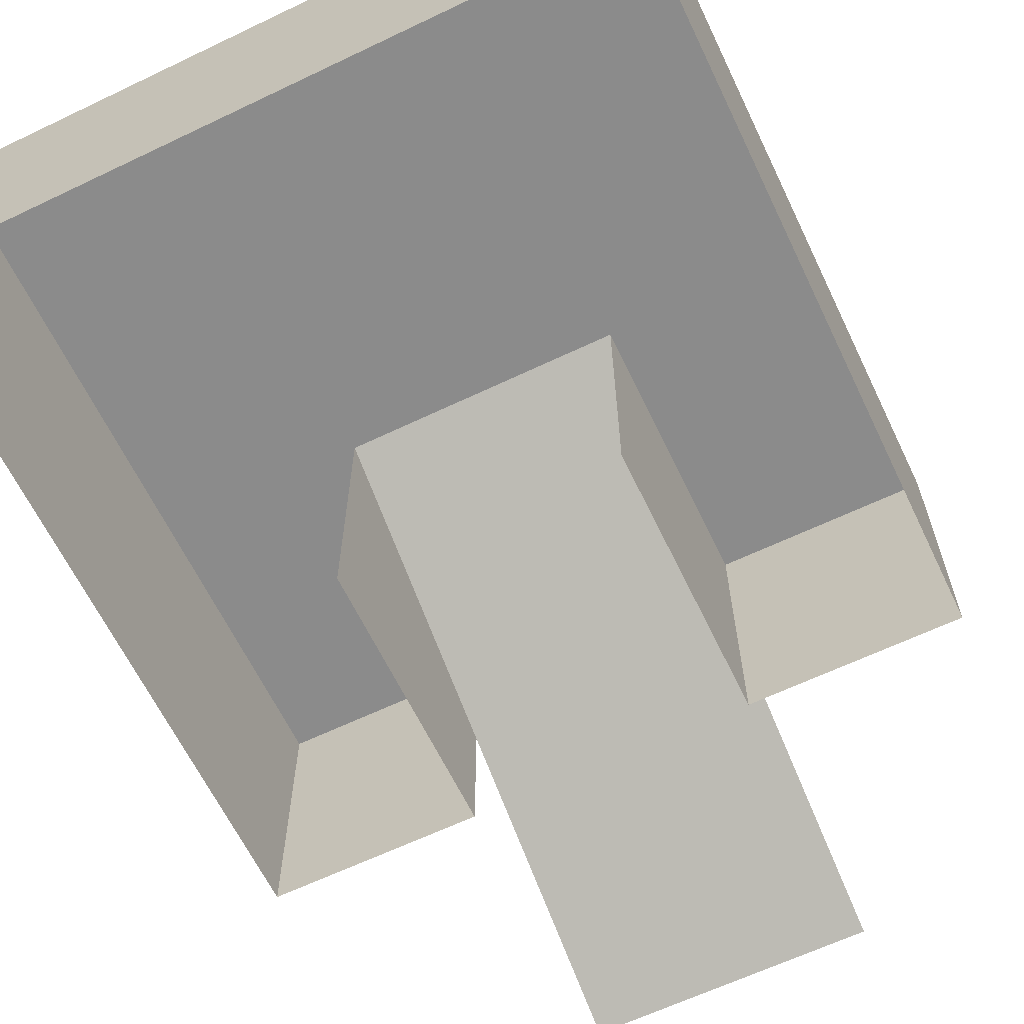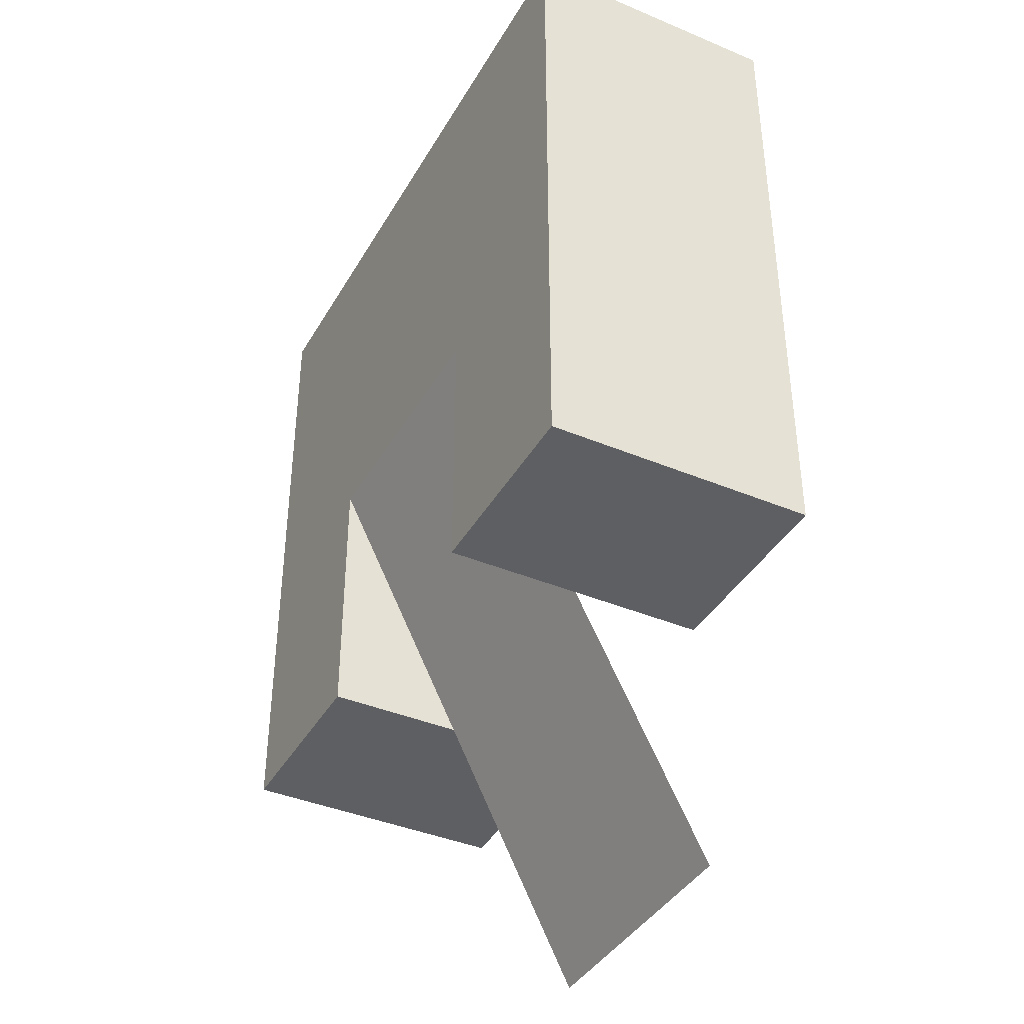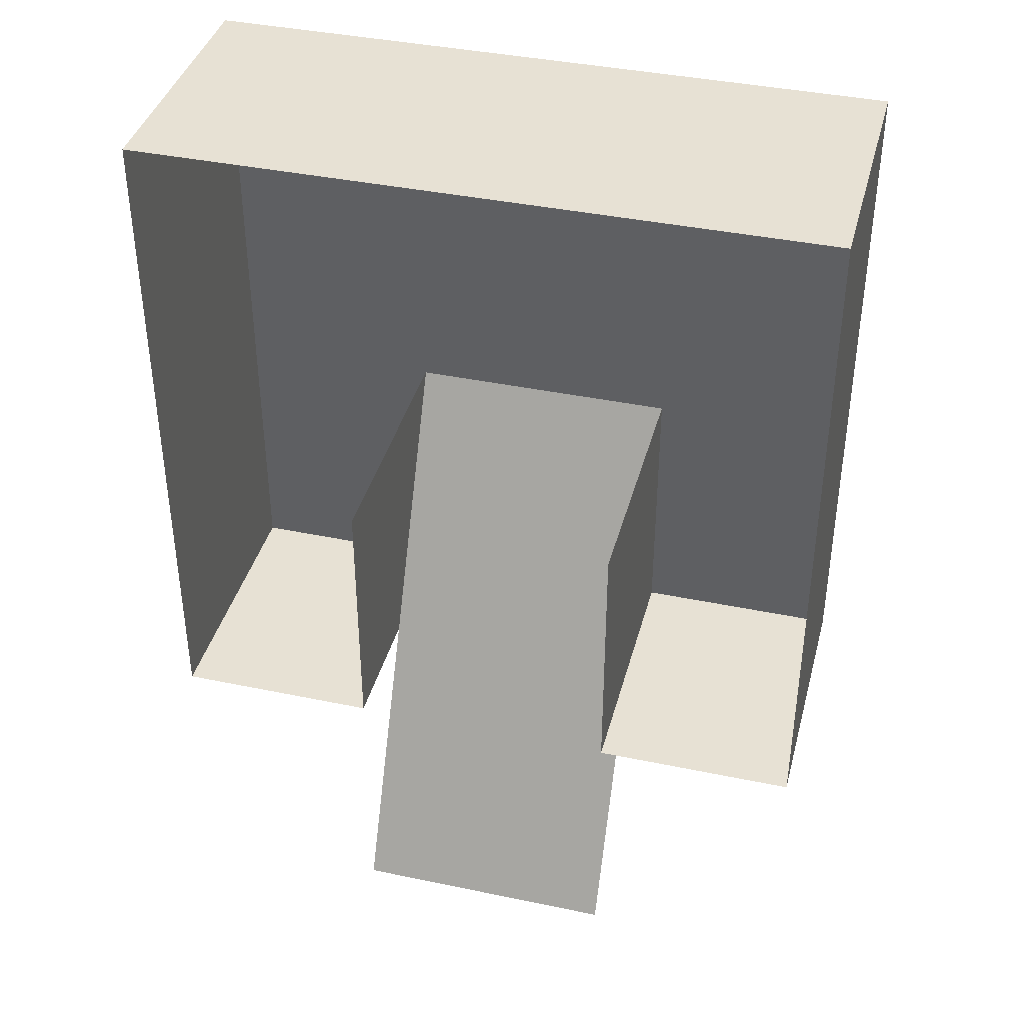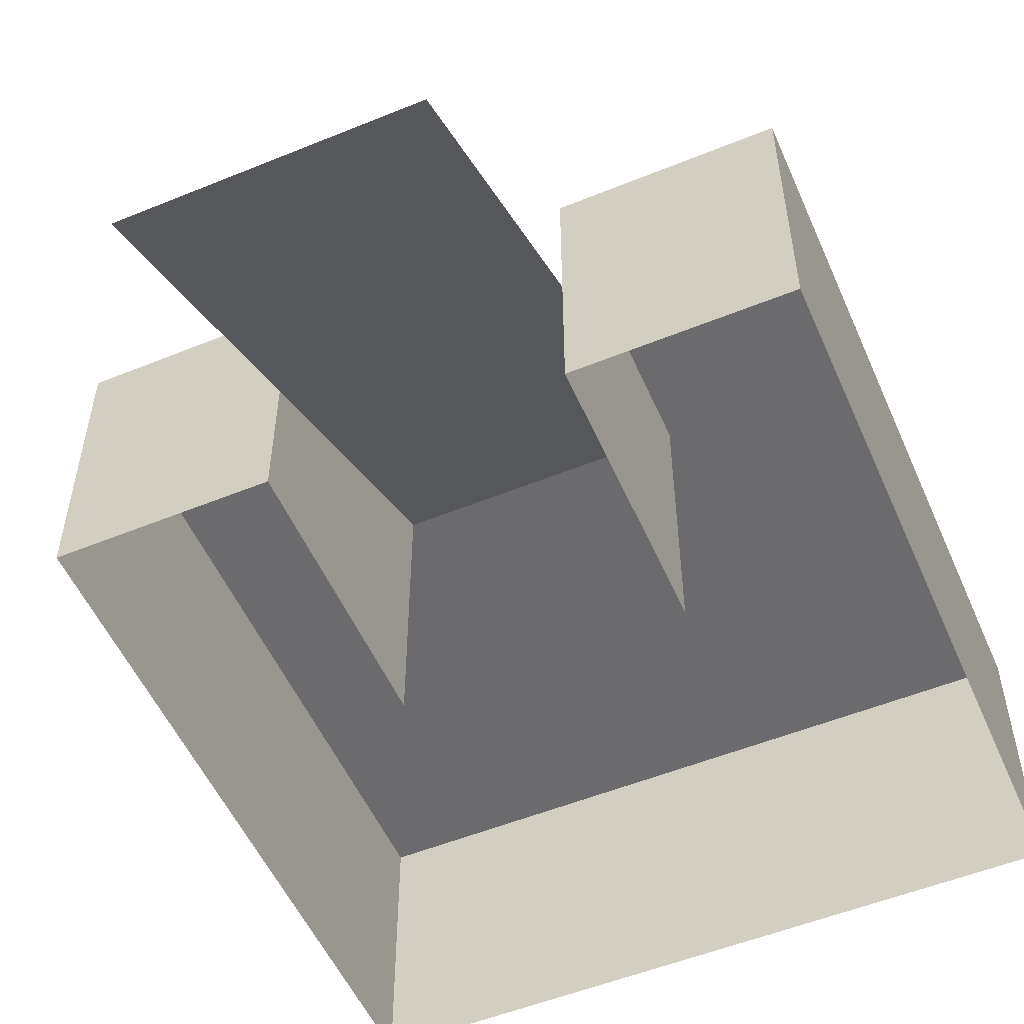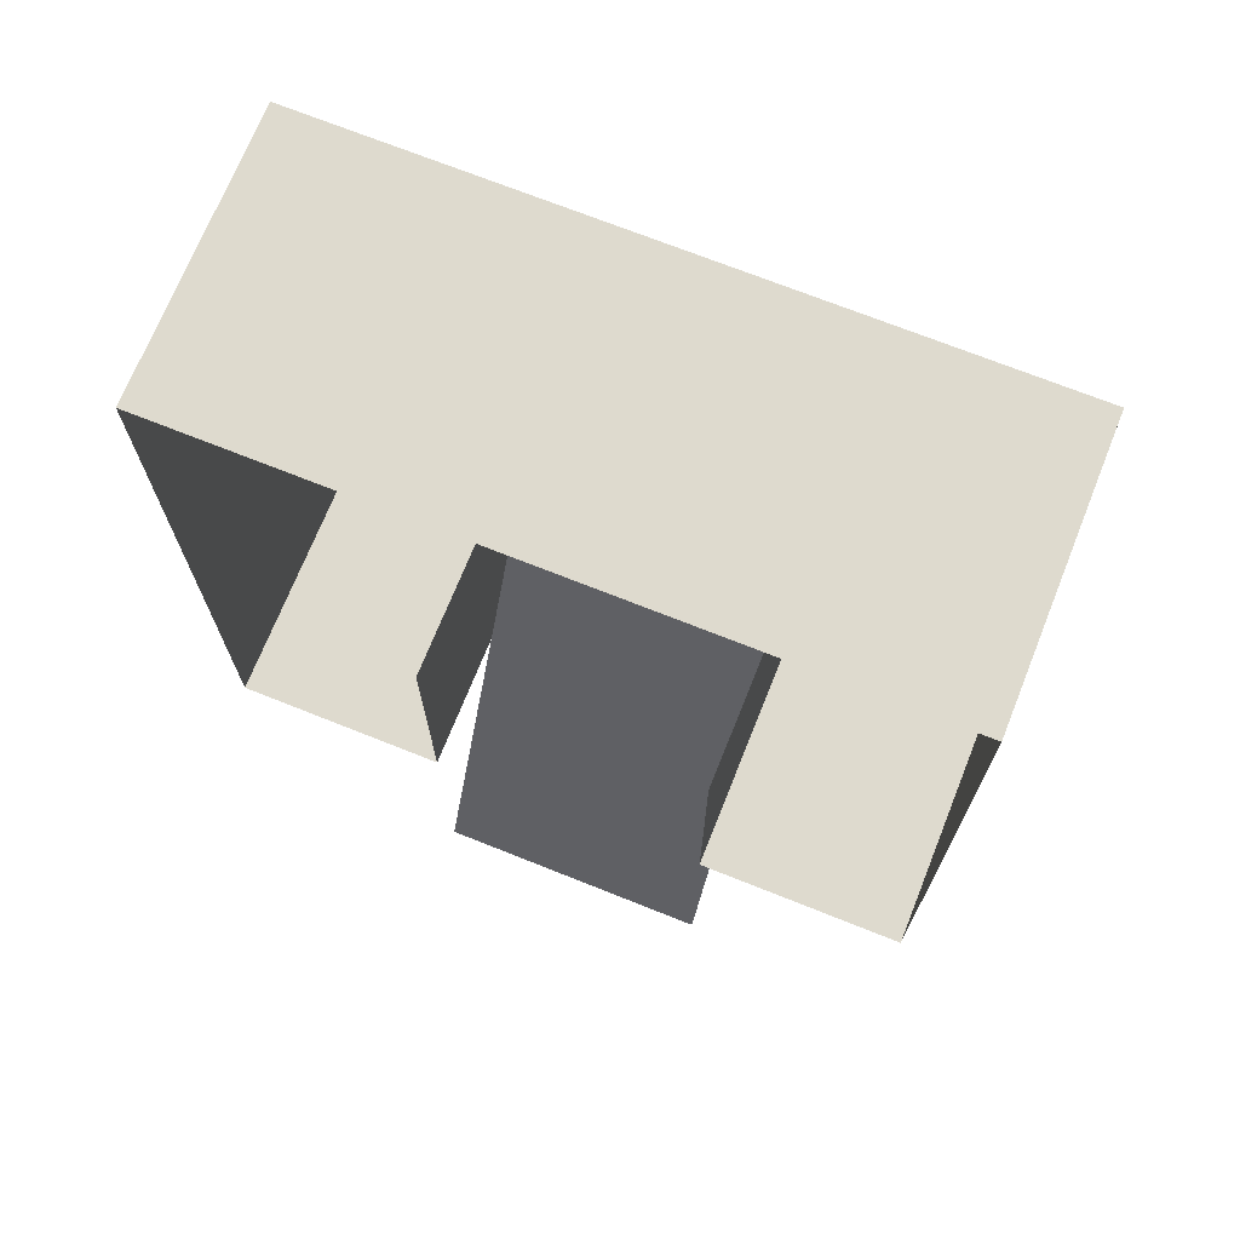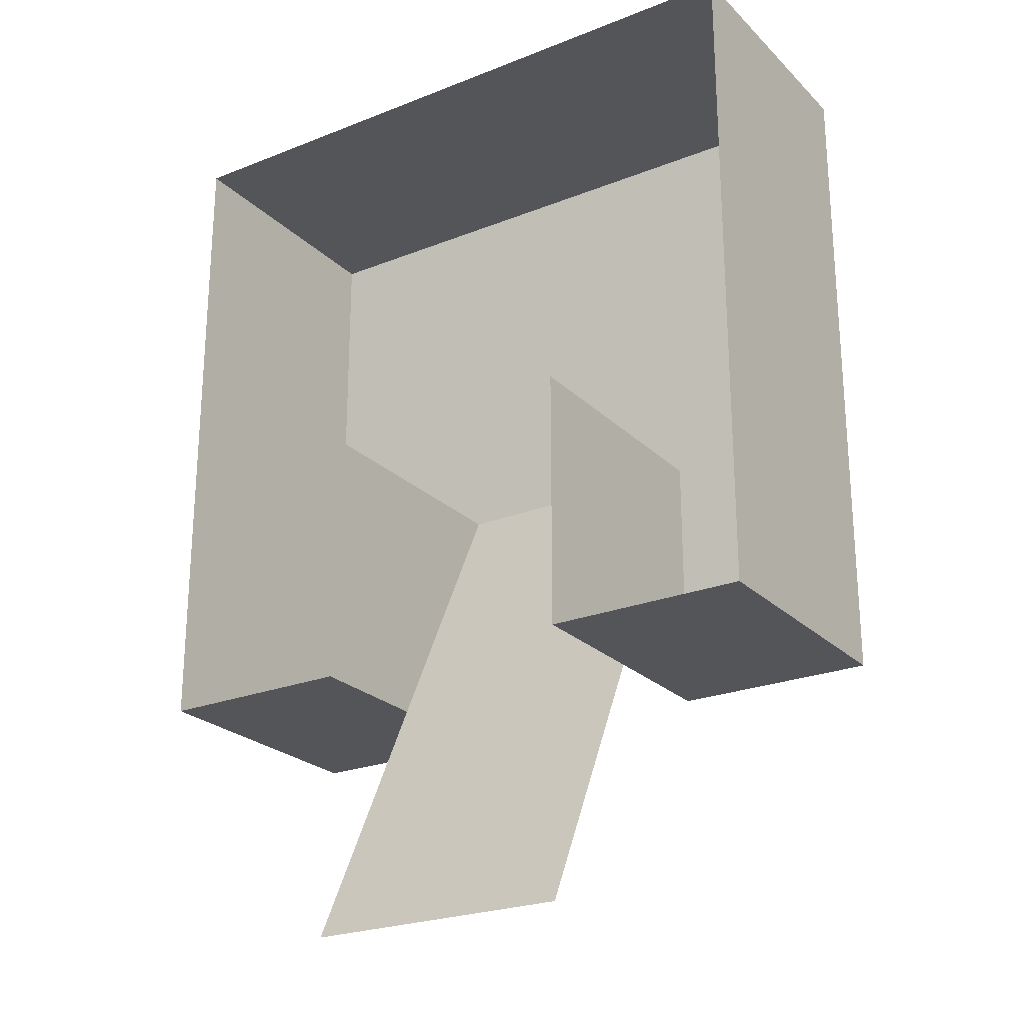
<metadata>
{"format":"obj","ext":"obj","renderer":"f3d","projection":"perspective","resolution":1024,"background":"white","views":[{"elev":-63.9,"azim":25.7,"up":"+Y"},{"elev":-39.9,"azim":-117.4,"up":"+Z"},{"elev":39.5,"azim":14.6,"up":"+Z"},{"elev":-53.5,"azim":-156.5,"up":"+Y"},{"elev":71.1,"azim":21.8,"up":"+Z"},{"elev":-24.1,"azim":33.2,"up":"+Z"}]}
</metadata>
<code>
g pb_Mesh132604
v -20 0 0
v -20 0 -12
v -20 8 0
v -20 8 -12
v 0 0 -12
v 0 0 0
v 0 8 -12
v 0 8 0
v -20 0 -20
v -20 8 -20
v -14 8 -20
v -14 0 -20
v -20 8 0
v -20 8 -12
v -14 8 -12
v -14 8 0
v -20 0 0
v -20 8 0
v -14 0 0
v -14 8 0
v 0 0 -20
v 0 8 -20
v -6 8 -20
v -6 0 -20
v -14 0 -28
v -14 8 -12
v -6 8 -12
v -6 0 -28
v -14 8 0
v -14 8 -12
v -6 8 -12
v -6 8 0
v 0 8 -12
v 0 8 0
v -6 8 -12
v -6 8 0
v 0 8 0
v 0 0 0
v -6 0 0
v -6 8 0
v -14 8 0
v -14 0 0
v -6 0 0
v -6 8 0
v 0 0 -12
v 0 8 -12
v 0 0 -20
v 0 8 -20
v 0 8 -12
v -6 8 -12
v 0 8 -20
v -6 8 -20
v -6 8 -12
v -6 0 -12
v -6 8 -20
v -6 0 -20
v -20 8 -12
v -20 0 -12
v -20 8 -20
v -20 0 -20
v -14 8 -12
v -20 8 -12
v -14 8 -20
v -20 8 -20
v -14 0 -12
v -14 8 -12
v -14 0 -20
v -14 8 -20
g pb_Mesh132604_0
f 3 2 1
f 3 4 2
f 7 6 5
f 7 8 6
f 12 9 10
f 12 10 11
f 20 18 17
f 20 17 19
f 24 22 21
f 24 23 22
f 28 25 26
f 28 26 27
f 40 38 37
f 40 39 38
f 44 41 42
f 44 42 43
f 47 46 45
f 47 48 46
f 55 54 53
f 55 56 54
f 59 58 57
f 59 60 58
f 67 66 65
f 67 68 66
g pb_Mesh132604_1
f 16 14 13
f 16 15 14
f 32 30 29
f 32 31 30
f 36 34 33
f 36 33 35
f 51 50 49
f 51 52 50
f 63 62 61
f 63 64 62

</code>
